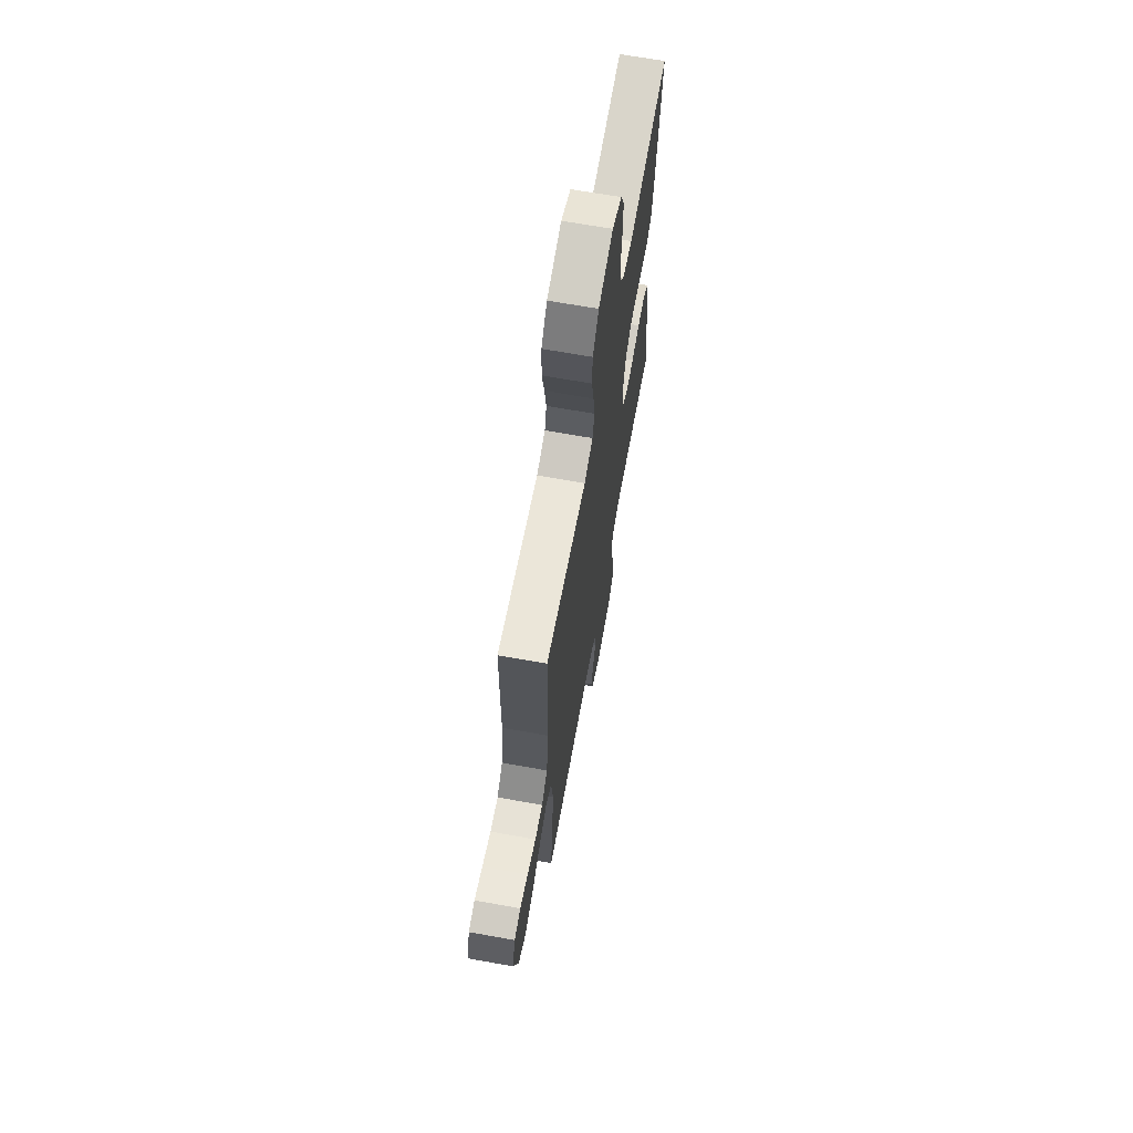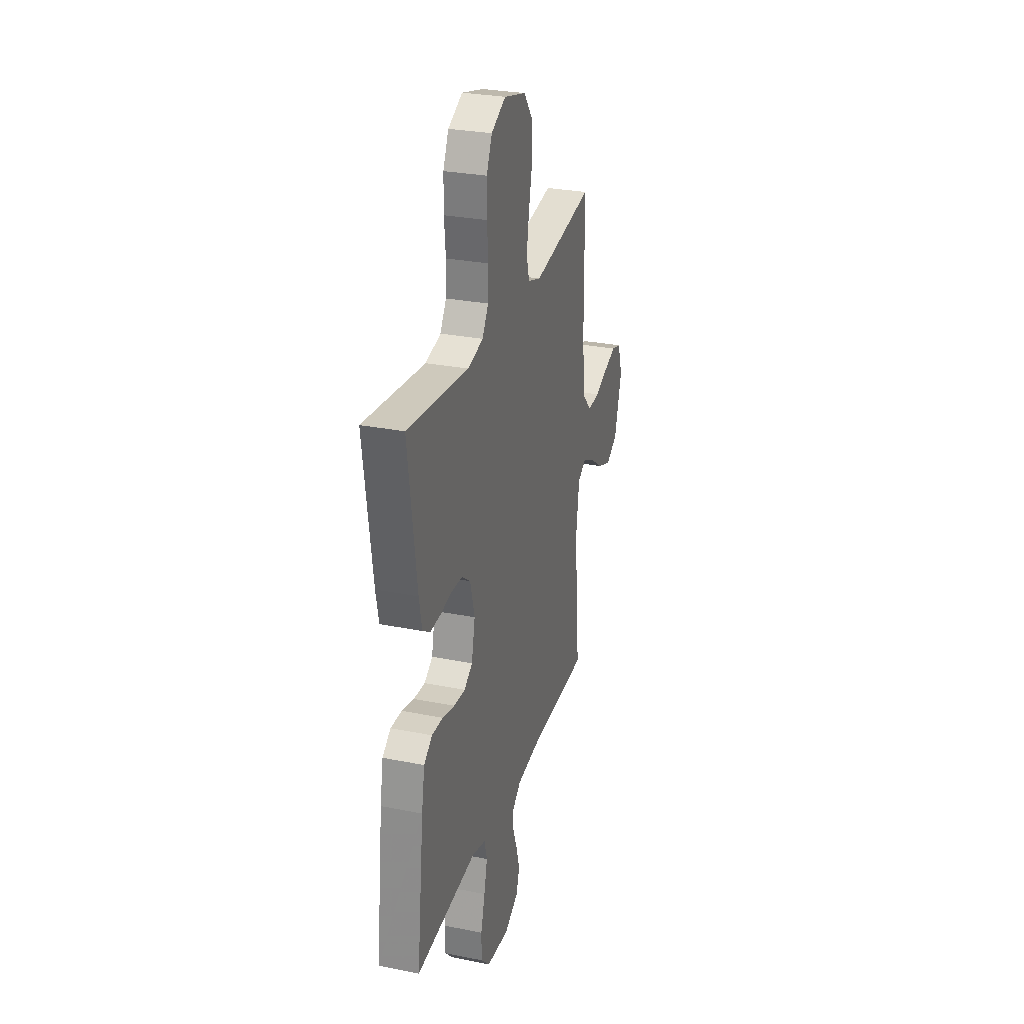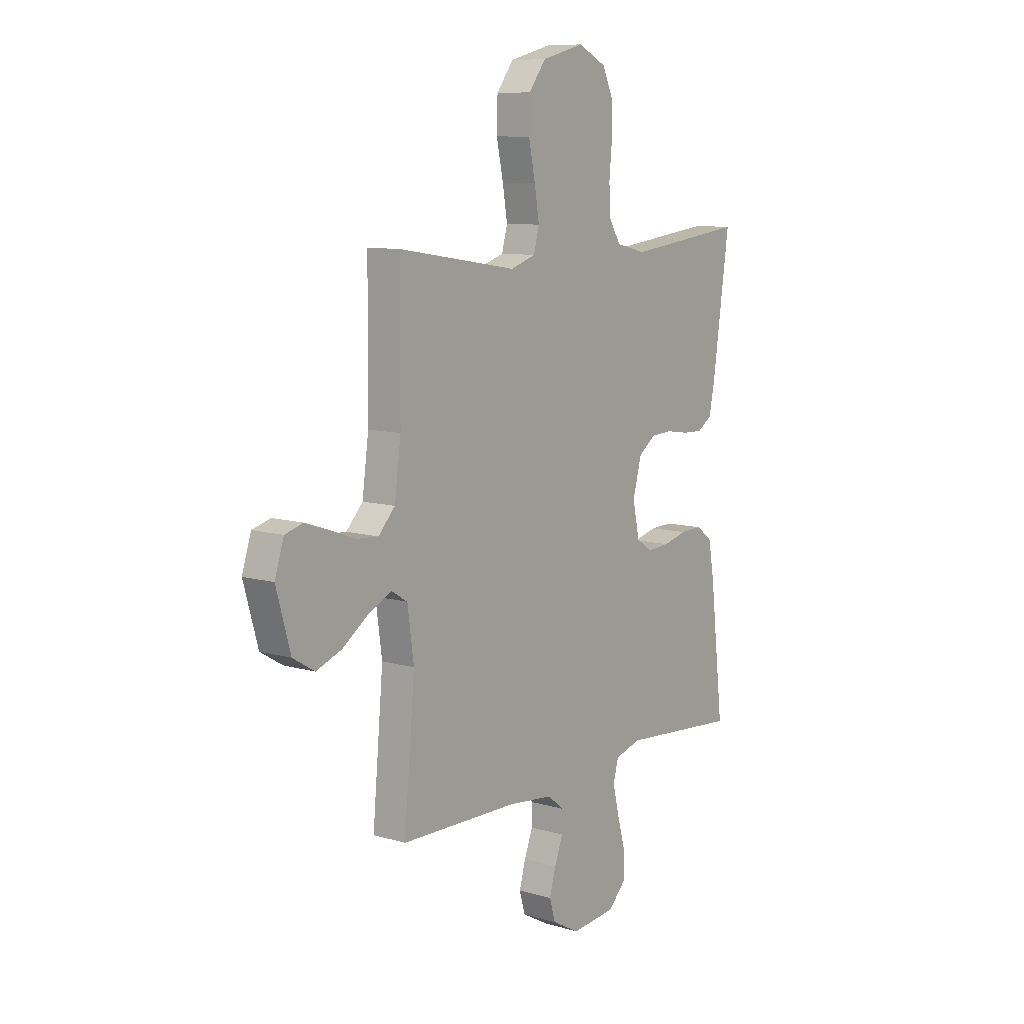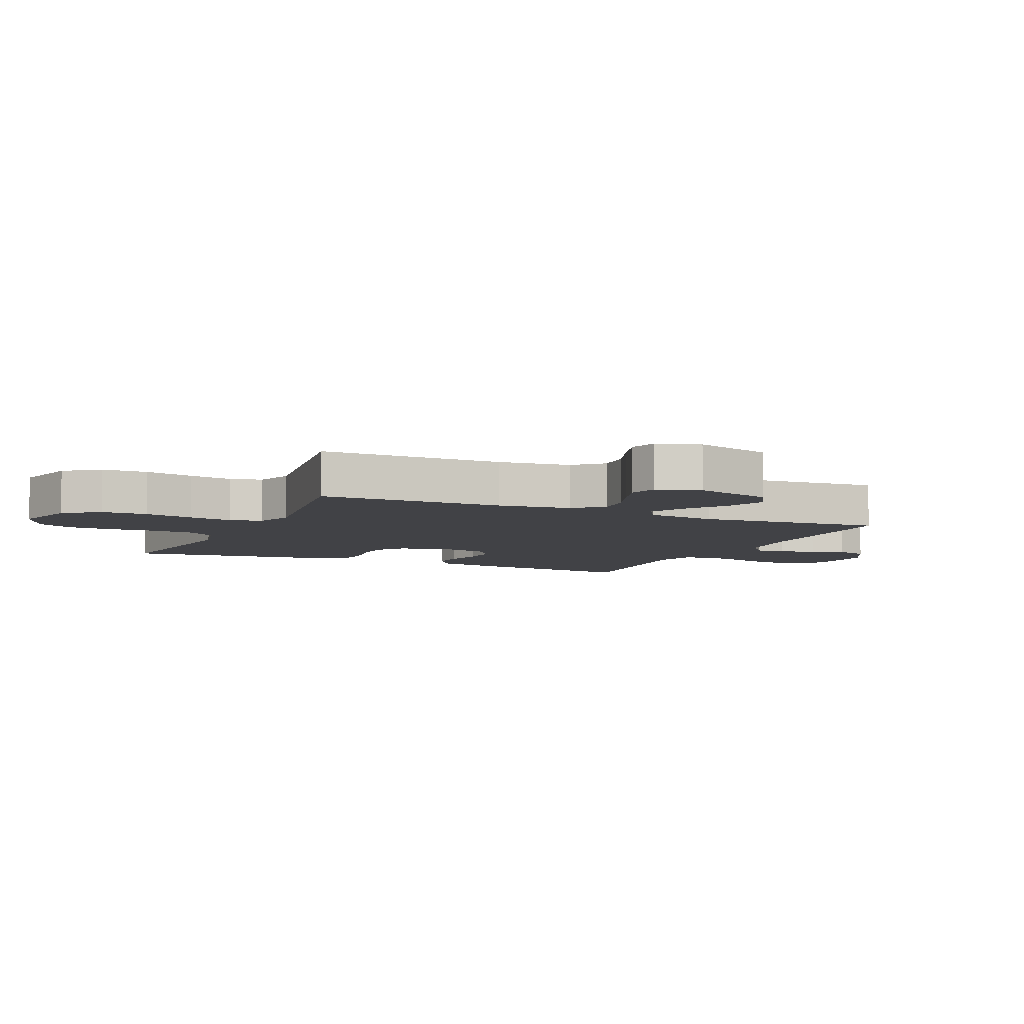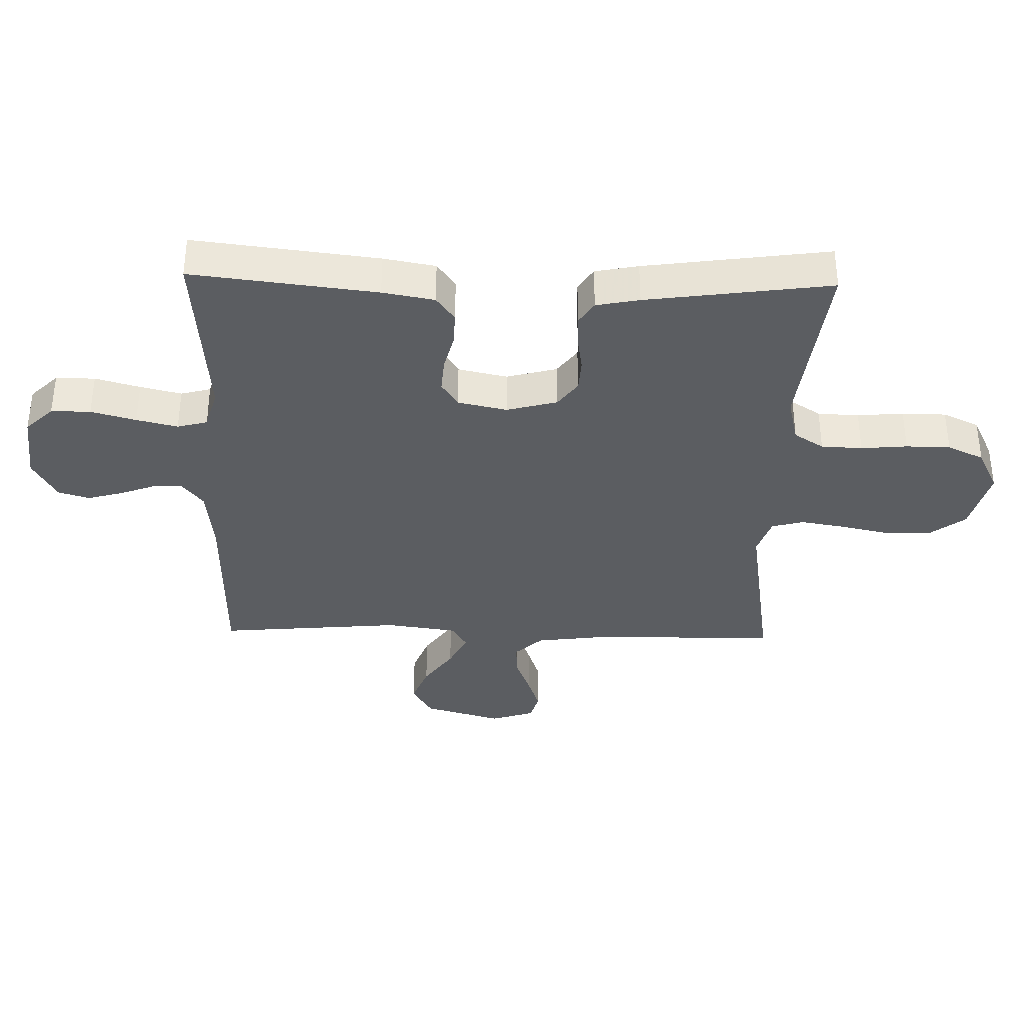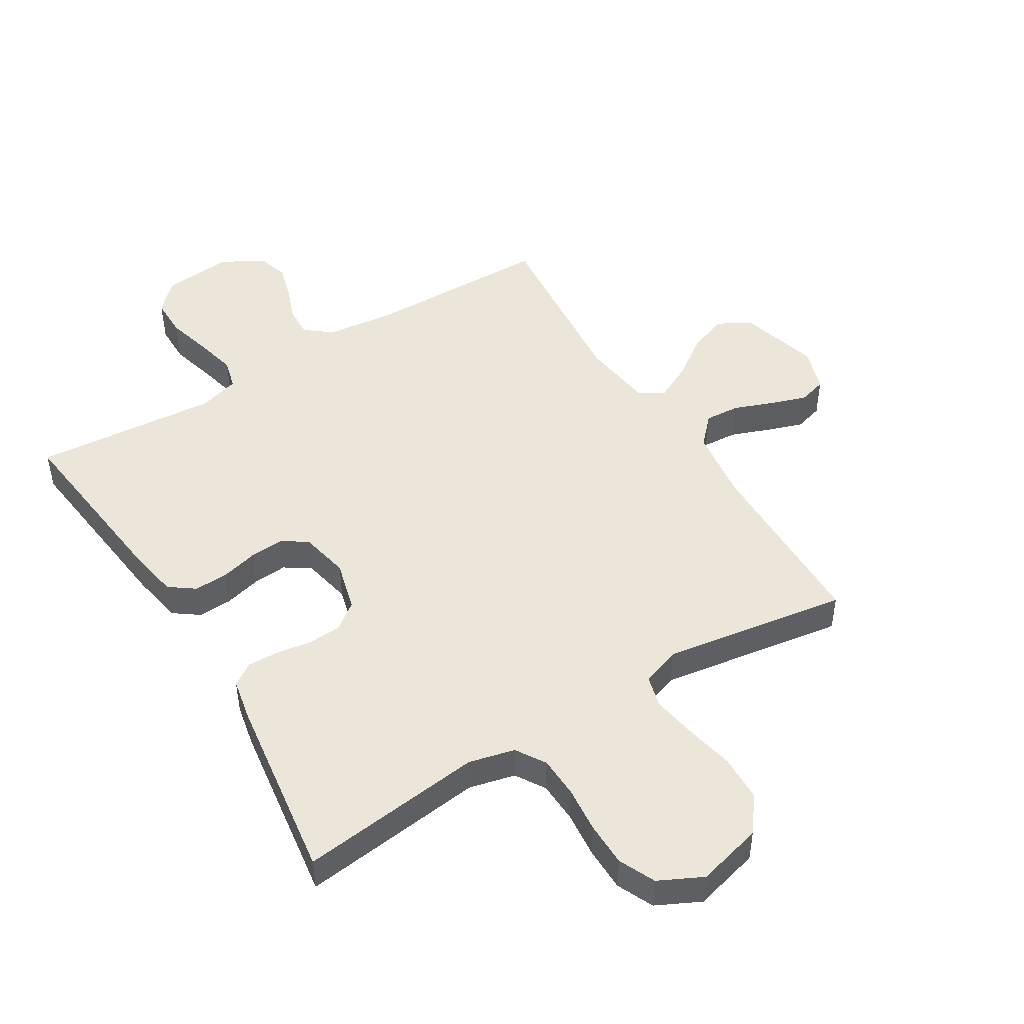
<metadata>
{"format":"obj","ext":"obj","renderer":"f3d","projection":"perspective","resolution":1024,"background":"white","views":[{"elev":67.4,"azim":100.2,"up":"+Z"},{"elev":28.8,"azim":-73.4,"up":"+Z"},{"elev":9.7,"azim":127.2,"up":"+Z"},{"elev":-6.6,"azim":65.4,"up":"+Y"},{"elev":-35.8,"azim":-91.5,"up":"+Y"},{"elev":48.1,"azim":-31.5,"up":"+Y"}]}
</metadata>
<code>
v 0.5 0.07 -0.5
v 0.2 0.07 -0.505
v 0.088 0.07 -0.518
v 0.045 0.07 -0.552
v 0.047 0.07 -0.601
v 0.068 0.07 -0.657
v 0.084 0.07 -0.714
v 0.069 0.07 -0.765
v 0 0.07 -0.803
v -0.113 0.07 -0.792
v -0.157 0.07 -0.747
v -0.157 0.07 -0.683
v -0.137 0.07 -0.61
v -0.121 0.07 -0.543
v -0.134 0.07 -0.494
v -0.2 0.07 -0.475
v -0.5 0.07 -0.5
v -0.465 0.07 -0.2
v -0.45 0.07 -0.116
v -0.409 0.07 -0.086
v -0.354 0.07 -0.088
v -0.294 0.07 -0.103
v -0.238 0.07 -0.107
v -0.197 0.07 -0.08
v -0.18 0.07 0
v -0.202 0.07 0.082
v -0.245 0.07 0.114
v -0.299 0.07 0.117
v -0.356 0.07 0.108
v -0.407 0.07 0.106
v -0.444 0.07 0.13
v -0.458 0.07 0.2
v -0.5 0.07 0.5
v -0.2 0.07 0.464
v -0.125 0.07 0.482
v -0.095 0.07 0.53
v -0.092 0.07 0.597
v -0.099 0.07 0.672
v -0.098 0.07 0.744
v -0.071 0.07 0.803
v 0 0.07 0.838
v 0.107 0.07 0.81
v 0.15 0.07 0.753
v 0.152 0.07 0.678
v 0.135 0.07 0.598
v 0.123 0.07 0.526
v 0.137 0.07 0.474
v 0.2 0.07 0.453
v 0.5 0.07 0.5
v 0.503 0.07 0.2
v 0.519 0.07 0.081
v 0.561 0.07 0.036
v 0.618 0.07 0.04
v 0.681 0.07 0.064
v 0.74 0.07 0.084
v 0.786 0.07 0.071
v 0.809 0.07 0
v 0.773 0.07 -0.127
v 0.718 0.07 -0.16
v 0.653 0.07 -0.135
v 0.588 0.07 -0.089
v 0.53 0.07 -0.06
v 0.489 0.07 -0.085
v 0.473 0.07 -0.2
v 0.5 0 -0.5
v 0.2 0 -0.505
v 0.088 0 -0.518
v 0.045 0 -0.552
v 0.047 0 -0.601
v 0.068 0 -0.657
v 0.084 0 -0.714
v 0.069 0 -0.765
v 0 0 -0.803
v -0.113 0 -0.792
v -0.157 0 -0.747
v -0.157 0 -0.683
v -0.137 0 -0.61
v -0.121 0 -0.543
v -0.134 0 -0.494
v -0.2 0 -0.475
v -0.5 0 -0.5
v -0.465 0 -0.2
v -0.45 0 -0.116
v -0.409 0 -0.086
v -0.354 0 -0.088
v -0.294 0 -0.103
v -0.238 0 -0.107
v -0.197 0 -0.08
v -0.18 0 0
v -0.202 0 0.082
v -0.245 0 0.114
v -0.299 0 0.117
v -0.356 0 0.108
v -0.407 0 0.106
v -0.444 0 0.13
v -0.458 0 0.2
v -0.5 0 0.5
v -0.2 0 0.464
v -0.125 0 0.482
v -0.095 0 0.53
v -0.092 0 0.597
v -0.099 0 0.672
v -0.098 0 0.744
v -0.071 0 0.803
v 0 0 0.838
v 0.107 0 0.81
v 0.15 0 0.753
v 0.152 0 0.678
v 0.135 0 0.598
v 0.123 0 0.526
v 0.137 0 0.474
v 0.2 0 0.453
v 0.5 0 0.5
v 0.503 0 0.2
v 0.519 0 0.081
v 0.561 0 0.036
v 0.618 0 0.04
v 0.681 0 0.064
v 0.74 0 0.084
v 0.786 0 0.071
v 0.809 0 0
v 0.773 0 -0.127
v 0.718 0 -0.16
v 0.653 0 -0.135
v 0.588 0 -0.089
v 0.53 0 -0.06
v 0.489 0 -0.085
v 0.473 0 -0.2
f 58 59 60 61
f 58 61 62
f 57 58 62
f 56 57 62
f 53 54 55 56
f 53 56 62
f 52 53 62 63
f 48 49 50
f 47 48 50 51
f 42 43 44 45
f 42 45 46
f 41 42 46
f 40 41 46 47
f 37 38 39 40
f 36 37 40 47
f 31 32 33 34
f 31 34 35
f 28 29 30 31
f 27 28 31 35
f 26 27 35 36
f 19 20 21 22
f 19 22 23
f 16 17 18 19
f 15 16 19 23
f 10 11 12 13
f 10 13 14
f 9 10 14
f 8 9 14 15
f 5 6 7 8
f 64 1 2
f 63 64 2 3
f 25 26 36 47
f 24 25 47 51
f 5 8 15 23
f 4 5 23 24
f 24 51 52 63
f 3 4 24 63
f 125 124 123 122
f 126 125 122
f 126 122 121
f 126 121 120
f 120 119 118 117
f 126 120 117
f 127 126 117 116
f 114 113 112
f 115 114 112 111
f 109 108 107 106
f 110 109 106
f 110 106 105
f 111 110 105 104
f 104 103 102 101
f 111 104 101 100
f 98 97 96 95
f 99 98 95
f 95 94 93 92
f 99 95 92 91
f 100 99 91 90
f 86 85 84 83
f 87 86 83
f 83 82 81 80
f 87 83 80 79
f 77 76 75 74
f 78 77 74
f 78 74 73
f 79 78 73 72
f 72 71 70 69
f 66 65 128
f 67 66 128 127
f 111 100 90 89
f 115 111 89 88
f 87 79 72 69
f 88 87 69 68
f 127 116 115 88
f 127 88 68 67
f 1 65 66 2
f 2 66 67 3
f 3 67 68 4
f 4 68 69 5
f 5 69 70 6
f 6 70 71 7
f 7 71 72 8
f 8 72 73 9
f 9 73 74 10
f 10 74 75 11
f 11 75 76 12
f 12 76 77 13
f 13 77 78 14
f 14 78 79 15
f 15 79 80 16
f 16 80 81 17
f 17 81 82 18
f 18 82 83 19
f 19 83 84 20
f 20 84 85 21
f 21 85 86 22
f 22 86 87 23
f 23 87 88 24
f 24 88 89 25
f 25 89 90 26
f 26 90 91 27
f 27 91 92 28
f 28 92 93 29
f 29 93 94 30
f 30 94 95 31
f 31 95 96 32
f 32 96 97 33
f 33 97 98 34
f 34 98 99 35
f 35 99 100 36
f 36 100 101 37
f 37 101 102 38
f 38 102 103 39
f 39 103 104 40
f 40 104 105 41
f 41 105 106 42
f 42 106 107 43
f 43 107 108 44
f 44 108 109 45
f 45 109 110 46
f 46 110 111 47
f 47 111 112 48
f 48 112 113 49
f 49 113 114 50
f 50 114 115 51
f 51 115 116 52
f 52 116 117 53
f 53 117 118 54
f 54 118 119 55
f 55 119 120 56
f 56 120 121 57
f 57 121 122 58
f 58 122 123 59
f 59 123 124 60
f 60 124 125 61
f 61 125 126 62
f 62 126 127 63
f 63 127 128 64
f 64 128 65 1

</code>
